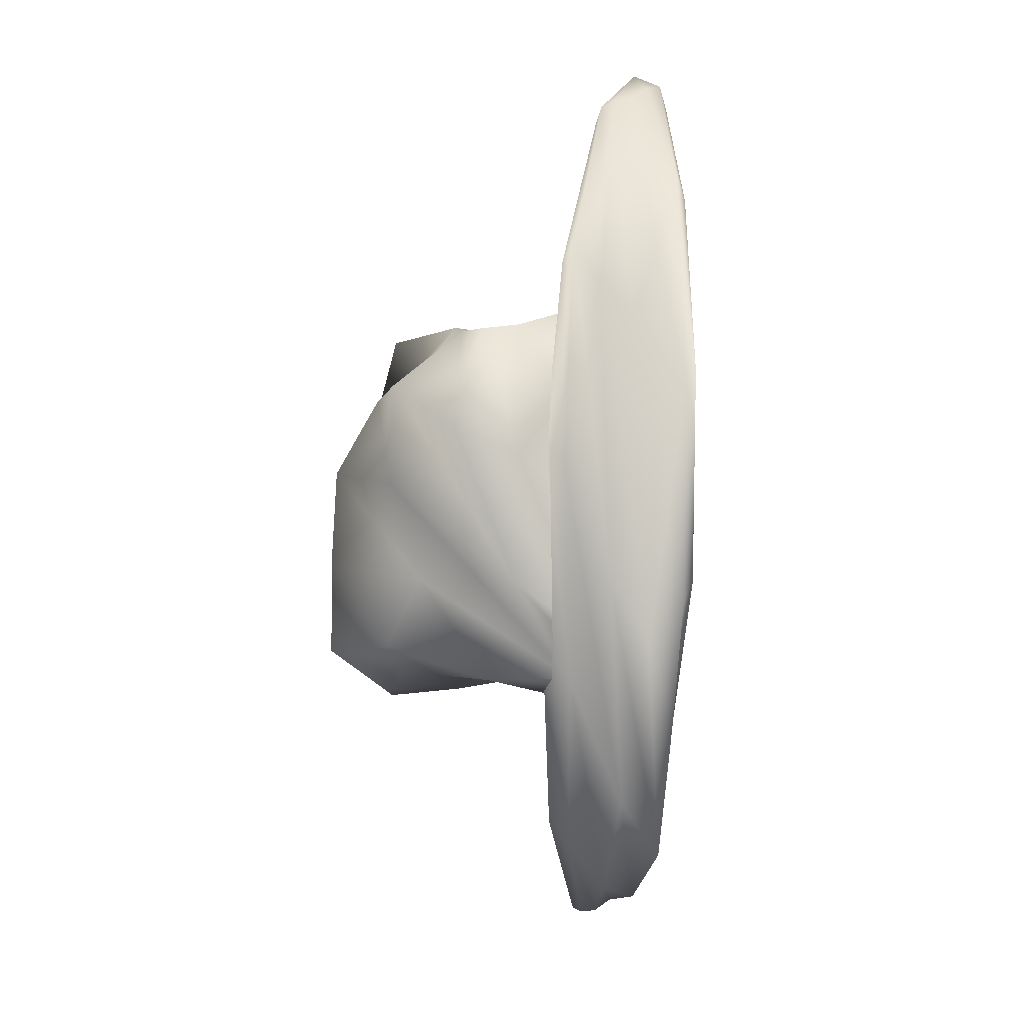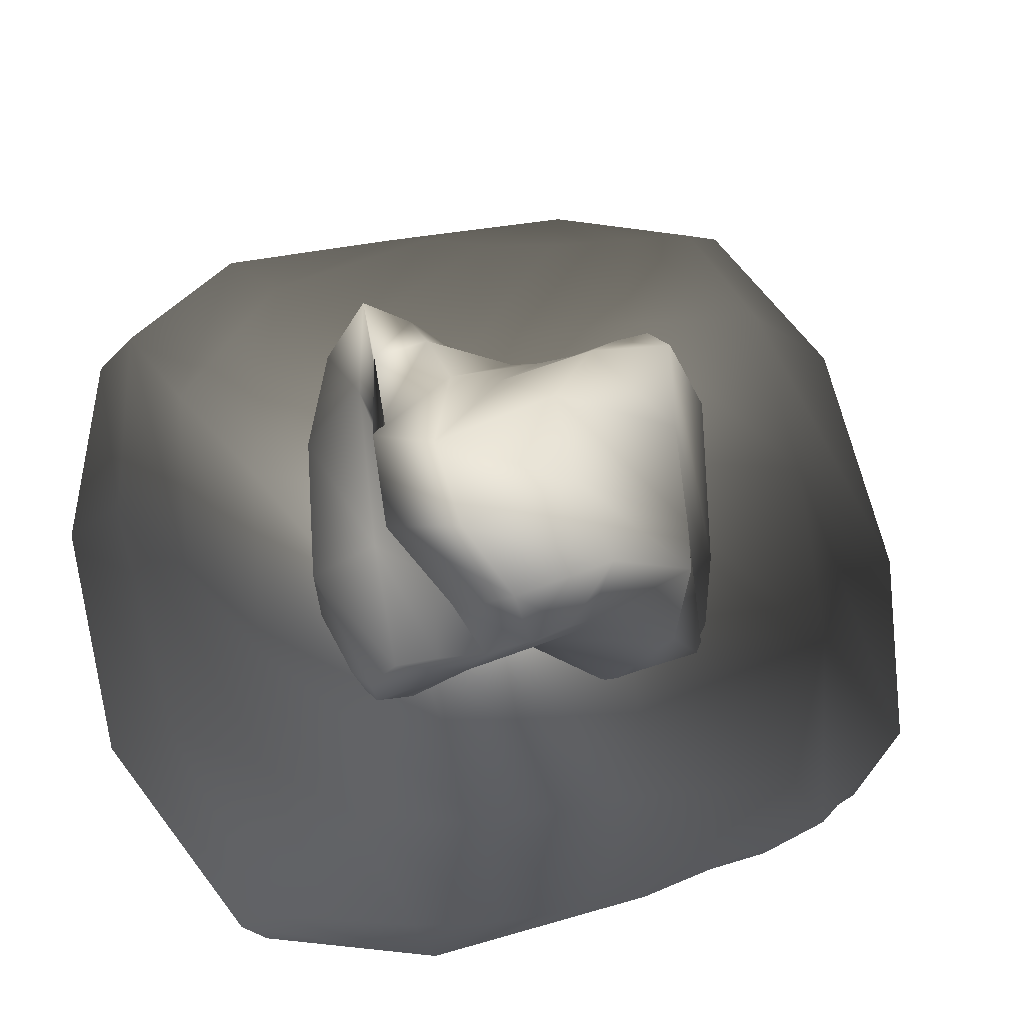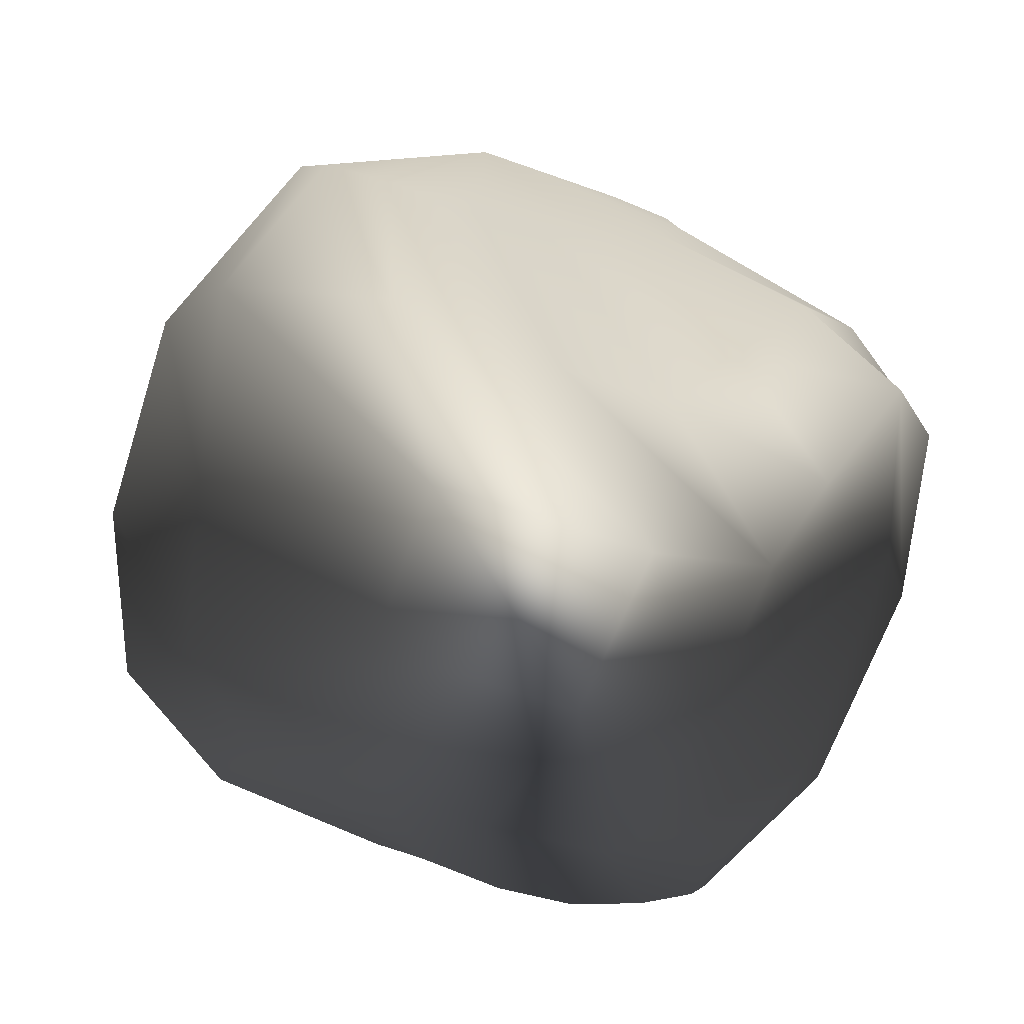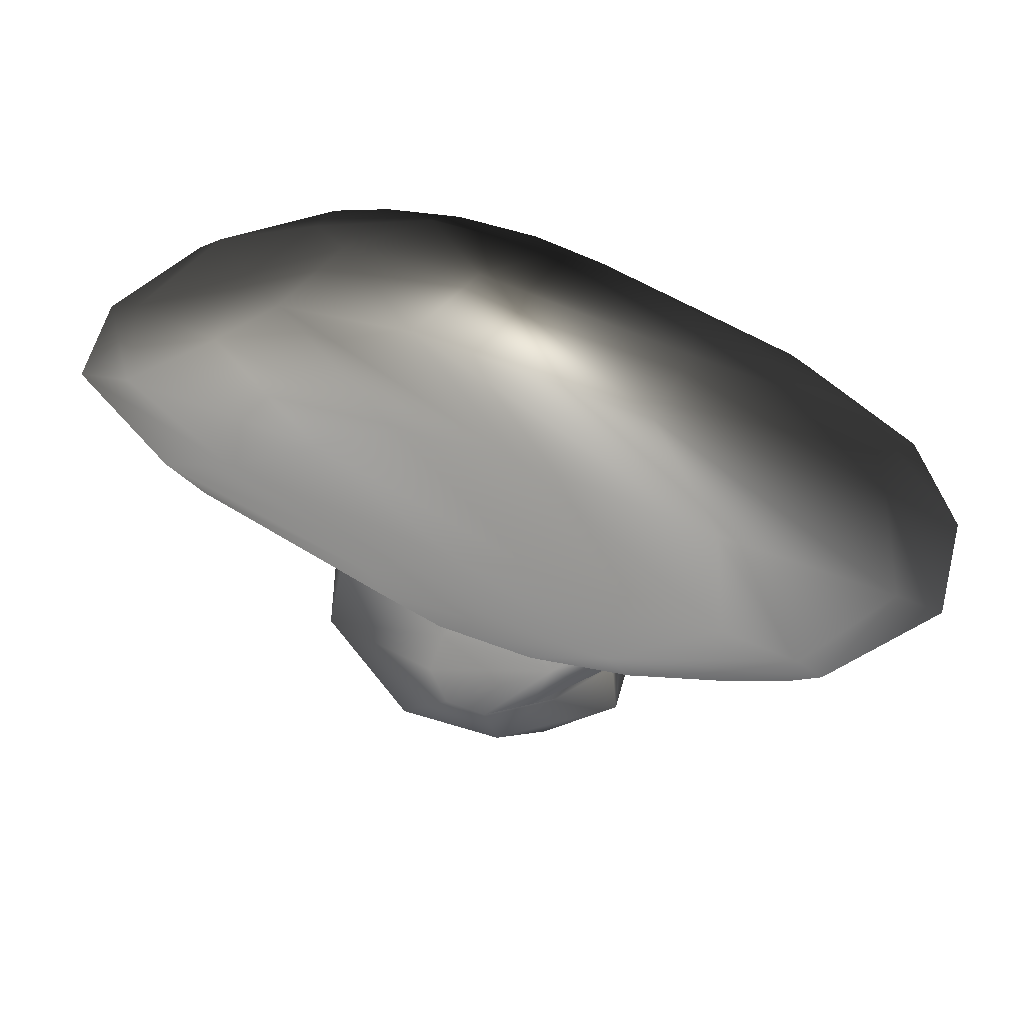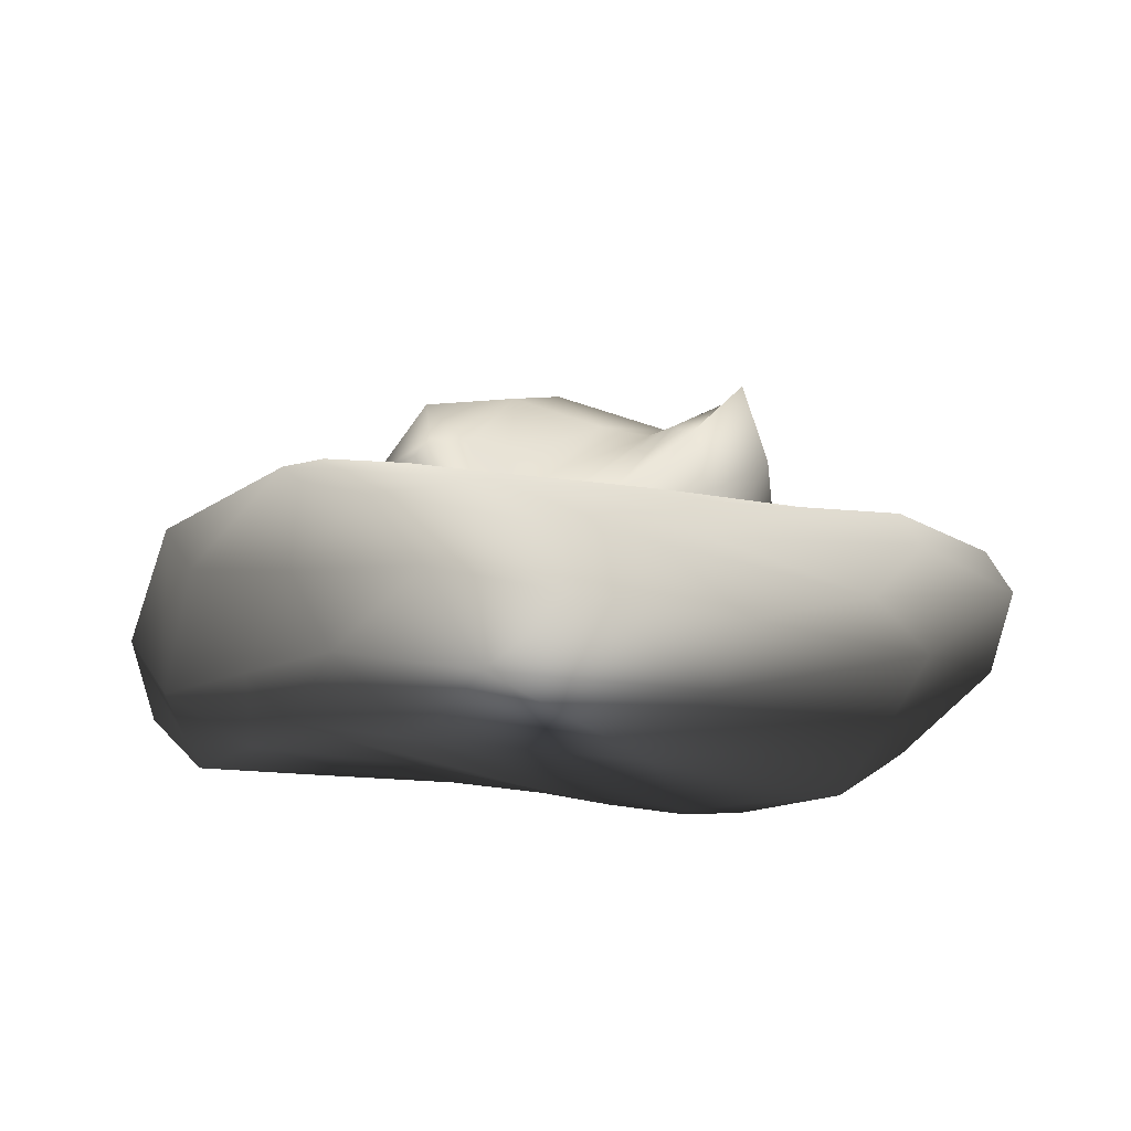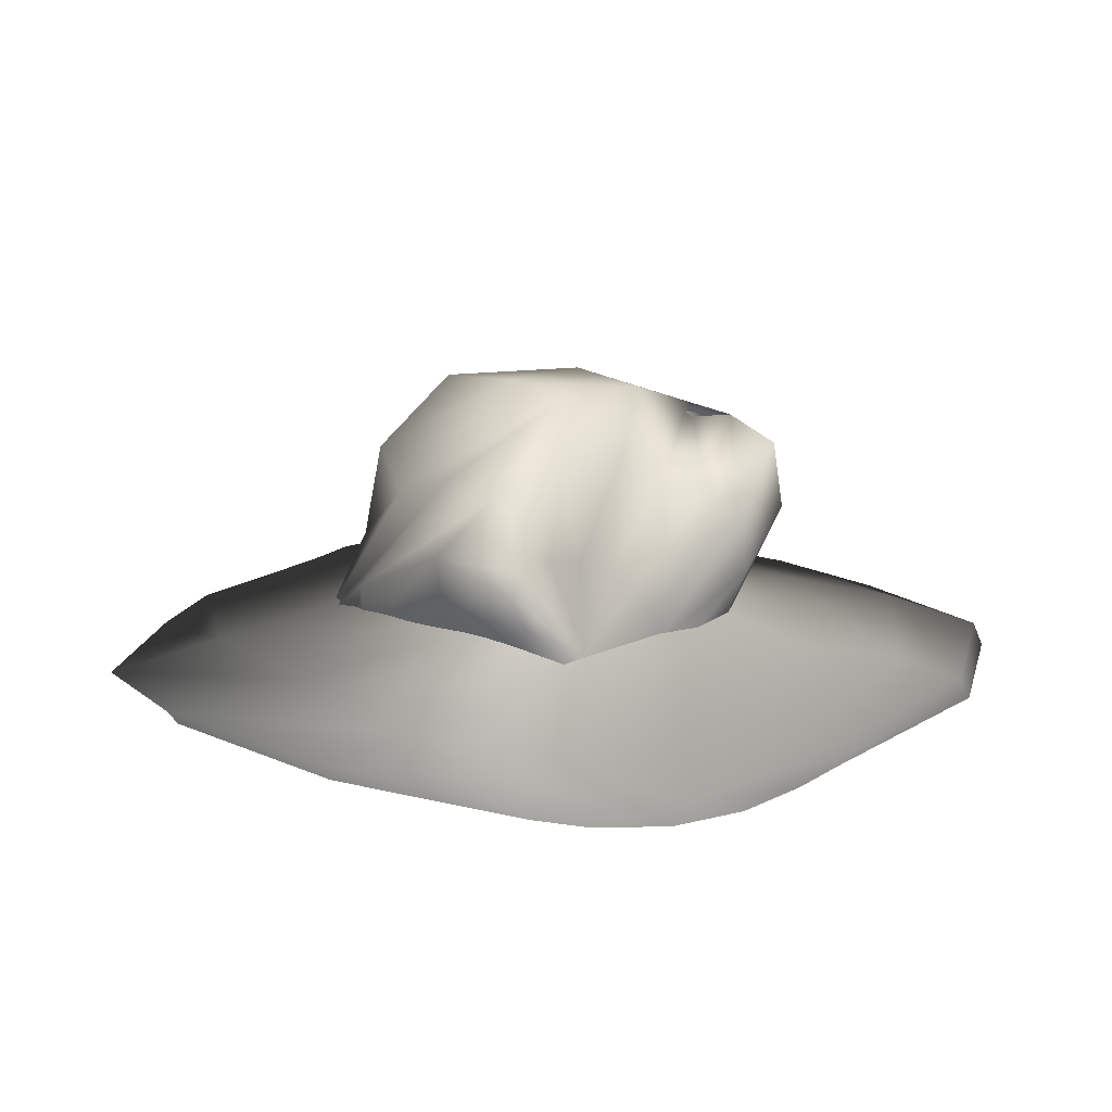
<metadata>
{"format":"obj","ext":"obj","renderer":"f3d","projection":"perspective","resolution":1024,"background":"white","views":[{"elev":11.3,"azim":-87.4,"up":"+Z"},{"elev":-26.2,"azim":169.4,"up":"+Z"},{"elev":-67.5,"azim":176.1,"up":"+Y"},{"elev":-63.7,"azim":-15.0,"up":"+Z"},{"elev":-24.5,"azim":-1.7,"up":"+Y"},{"elev":13.9,"azim":-26.8,"up":"+Y"}]}
</metadata>
<code>
g
v  -8.528 5.099 45.14
v  -7.149 8.768 38.96
v  -16.22 8.792 40.83
v  -23.82 8.196 42.63
v  -27.46 7.006 43.26
v  -25.83 5.469 43.51
v  -19.68 3.89 44.23
v  -11.04 2.569 44.19
v  -1.789 1.861 42.01
v  6.346 2.041 39.08
v  11.64 3.057 37.84
v  13.23 4.55 38.5
v  11.59 6.087 39.21
v  7.498 7.364 38.93
v  1.161 8.264 38.39
v  2.72 12.09 22.97
v  -14.99 12.04 27.17
v  -31.13 10.64 30.49
v  -39.94 8.02 27.46
v  -37.74 5.251 24.49
v  -27.65 2.88 29.72
v  -14.75 0.8281 35.57
v  0.1148 -0.3574 32.13
v  16.57 0.2221 25.39
v  28.79 2.505 25.79
v  32.63 5.545 31.34
v  30.44 8.314 32.48
v  25.31 10.26 28.6
v  16.33 11.44 23.71
v  10.96 14.04 2.064
v  -11.97 13.83 8.37
v  -35 11.26 10.74
v  -46.62 6.892 2.028
v  -43.66 3.438 -4.338
v  -33.85 1.579 6.648
v  -24.4 -0.1507 16.85
v  -9.345 -1.476 15.55
v  14.65 -0.7951 9.086
v  36.52 2.373 11.56
v  44.1 6.586 18.09
v  41.14 10.04 20.36
v  35.37 12.05 12.49
v  27.09 13.19 3.406
v  8.375 14.25 -18.48
v  -13.68 13.95 -12.18
v  -37 10.62 -9.805
v  -46.73 5.77 -18.52
v  -42.04 2.316 -24.88
v  -35.13 0.9456 -13.9
v  -29.9 -0.02845 -3.7
v  -16.17 -1.266 -4.995
v  9.155 -1.052 -11.46
v  35.24 2.132 -8.981
v  45.71 6.185 -2.458
v  41.02 9.638 -0.1814
v  33.38 11.81 -8.053
v  25.37 12.93 -17.14
v  1.962 13.09 -34.6
v  -16.33 13.16 -30.39
v  -32.6 10.85 -27.08
v  -36.66 7.36 -30.1
v  -30.68 4.591 -33.08
v  -23.36 3.09 -27.84
v  -16.53 1.946 -21.99
v  -4.399 0.646 -25.44
v  14.79 0.304 -32.17
v  33.08 2.159 -31.77
v  39.7 5.411 -26.23
v  33.71 8.181 -25.09
v  23.83 9.919 -28.96
v  14.99 11.52 -33.86
v  -0.6252 10.8 -44.23
v  -9.13 10.81 -42.36
v  -14.98 9.894 -40.56
v  -16.4 8.407 -39.92
v  -13.79 6.871 -39.68
v  -8.791 5.588 -38.95
v  -2.191 4.586 -39
v  6.083 3.898 -41.17
v  15.19 3.763 -44.11
v  22.53 4.407 -45.34
v  25.27 5.699 -44.68
v  22.66 7.236 -43.97
v  16.34 8.713 -44.25
v  8.251 9.986 -44.8
v  5.537 7.524 -47.19
g Sphere01
f 1 2 3
f 1 3 4
f 1 4 5
f 1 5 6
f 1 6 7
f 1 7 8
f 1 8 9
f 1 9 10
f 1 10 11
f 1 11 12
f 1 12 13
f 1 13 14
f 1 14 15
f 1 15 2
f 2 16 17
f 2 17 3
f 3 17 18
f 3 18 4
f 4 18 19
f 4 19 5
f 5 19 20
f 5 20 6
f 6 20 21
f 6 21 7
f 7 21 22
f 7 22 8
f 8 22 23
f 8 23 9
f 9 23 24
f 9 24 10
f 10 24 25
f 10 25 11
f 11 25 26
f 11 26 12
f 12 26 27
f 12 27 13
f 13 27 28
f 13 28 14
f 14 28 29
f 14 29 15
f 15 29 16
f 15 16 2
f 16 30 31
f 16 31 17
f 17 31 32
f 17 32 18
f 18 32 33
f 18 33 19
f 19 33 34
f 19 34 20
f 20 34 35
f 20 35 21
f 21 35 36
f 21 36 22
f 22 36 37
f 22 37 23
f 23 37 38
f 23 38 24
f 24 38 39
f 24 39 25
f 25 39 40
f 25 40 26
f 26 40 41
f 26 41 27
f 27 41 42
f 27 42 28
f 28 42 43
f 28 43 29
f 29 43 30
f 29 30 16
f 30 44 45
f 30 45 31
f 31 45 46
f 31 46 32
f 32 46 47
f 32 47 33
f 33 47 48
f 33 48 34
f 34 48 49
f 34 49 35
f 35 49 50
f 35 50 36
f 36 50 51
f 36 51 37
f 37 51 52
f 37 52 38
f 38 52 53
f 38 53 39
f 39 53 54
f 39 54 40
f 40 54 55
f 40 55 41
f 41 55 56
f 41 56 42
f 42 56 57
f 42 57 43
f 43 57 44
f 43 44 30
f 44 58 59
f 44 59 45
f 45 59 60
f 45 60 46
f 46 60 61
f 46 61 47
f 47 61 62
f 47 62 48
f 48 62 63
f 48 63 49
f 49 63 64
f 49 64 50
f 50 64 65
f 50 65 51
f 51 65 66
f 51 66 52
f 52 66 67
f 52 67 53
f 53 67 68
f 53 68 54
f 54 68 69
f 54 69 55
f 55 69 70
f 55 70 56
f 56 70 71
f 56 71 57
f 57 71 58
f 57 58 44
f 58 72 73
f 58 73 59
f 59 73 74
f 59 74 60
f 60 74 75
f 60 75 61
f 61 75 76
f 61 76 62
f 62 76 77
f 62 77 63
f 63 77 78
f 63 78 64
f 64 78 79
f 64 79 65
f 65 79 80
f 65 80 66
f 66 80 81
f 66 81 67
f 67 81 82
f 67 82 68
f 68 82 83
f 68 83 69
f 69 83 84
f 69 84 70
f 70 84 85
f 70 85 71
f 71 85 72
f 71 72 58
f 86 73 72
f 86 74 73
f 86 75 74
f 86 76 75
f 86 77 76
f 86 78 77
f 86 79 78
f 86 80 79
f 86 81 80
f 86 82 81
f 86 83 82
f 86 84 83
f 86 85 84
f 86 72 85
g
v  -7.999 12.71 20.43
v  -6.725 21.47 16.79
v  -11.11 22.45 18.54
v  -14.95 22.03 20.21
v  -16.51 19.83 20.74
v  -14.91 16.37 20.93
v  -10.87 12.32 21.65
v  -6.008 8.427 21.68
v  -1.447 5.902 19.67
v  2.03 5.895 16.92
v  3.609 8.331 15.81
v  3.154 11.96 16.5
v  1.545 15.43 17.18
v  -0.4642 18.04 16.88
v  -3.074 19.92 16.3
v  3.049 30.24 7.836
v  -6.397 31.43 11.74
v  -15.64 28.91 14.8
v  -20.69 22.52 11.58
v  -18.68 16.28 8.565
v  -12.59 11.42 13.8
v  -6.665 6.155 19.69
v  -0.322 2.189 16.52
v  7.817 3.476 10.31
v  13.51 9.995 10.92
v  13.86 18.32 16.21
v  11.85 24.56 17.25
v  10.46 27.49 13.37
v  8.086 28.75 8.603
v  10.75 35.65 -2.953
v  -1.398 36.4 3.161
v  -15.8 29.25 4.802
v  -22.77 16.23 -3.793
v  -20.07 8.442 -9.982
v  -15.17 7.443 0.6928
v  -14.33 4.887 10.14
v  -9.58 0.6737 9.759
v  3.731 2.119 4.268
v  17.37 11.85 6.602
v  20.51 23.93 12.35
v  17.81 31.71 14.71
v  16.74 33.66 7.266
v  16.66 33.63 -1.71
v  8.07 36.6 -12.45
v  -3.154 36.88 -6.339
v  -17.61 26.13 -4.698
v  -22.91 10.91 -13.29
v  -18.57 3.126 -19.48
v  -16.57 4.318 -8.807
v  -19.74 5.369 0.6407
v  -16.19 1.625 0.2587
v  -1.679 0.9163 -5.232
v  15.97 10.79 -2.898
v  22.01 21.9 2.845
v  17.67 29.68 5.208
v  14.93 32.6 -2.234
v  14.91 32.43 -11.21
v  2.463 34.89 -18.78
v  -7.161 36.56 -14.88
v  -16.89 29.71 -11.82
v  -17.57 19.29 -15.04
v  -11.98 13.05 -18.05
v  -8.647 12.22 -12.82
v  -8.609 11.28 -6.933
v  -4.791 6.841 -10.1
v  5.873 3.895 -16.31
v  17.45 8.665 -15.7
v  20.56 17.89 -10.41
v  14.97 24.13 -9.374
v  9.204 26.15 -13.25
v  7.322 29.17 -18.02
v  0.09186 30.84 -21.67
v  -3.8 31.33 -19.92
v  -6.123 29.08 -18.26
v  -5.867 25.34 -17.72
v  -3.779 21.88 -17.54
v  -1.305 19.38 -16.82
v  1.3 17.3 -16.78
v  4.834 15.27 -18.79
v  9.338 14.13 -21.54
v  13.18 15.01 -22.66
v  14.28 17.79 -21.97
v  12.19 21.26 -21.29
v  8.359 24.72 -21.59
v  4.237 28.15 -22.16
v  5.254 23.85 -22.26
g Sphere02
f 87 88 89
f 87 89 90
f 87 90 91
f 87 91 92
f 87 92 93
f 87 93 94
f 87 94 95
f 87 95 96
f 87 96 97
f 87 97 98
f 87 98 99
f 87 99 100
f 87 100 101
f 87 101 88
f 88 102 103
f 88 103 89
f 89 103 104
f 89 104 90
f 90 104 105
f 90 105 91
f 91 105 106
f 91 106 92
f 92 106 107
f 92 107 93
f 93 107 108
f 93 108 94
f 94 108 109
f 94 109 95
f 95 109 110
f 95 110 96
f 96 110 111
f 96 111 97
f 97 111 112
f 97 112 98
f 98 112 113
f 98 113 99
f 99 113 114
f 99 114 100
f 100 114 115
f 100 115 101
f 101 115 102
f 101 102 88
f 102 116 117
f 102 117 103
f 103 117 118
f 103 118 104
f 104 118 119
f 104 119 105
f 105 119 120
f 105 120 106
f 106 120 121
f 106 121 107
f 107 121 122
f 107 122 108
f 108 122 123
f 108 123 109
f 109 123 124
f 109 124 110
f 110 124 125
f 110 125 111
f 111 125 126
f 111 126 112
f 112 126 127
f 112 127 113
f 113 127 128
f 113 128 114
f 114 128 129
f 114 129 115
f 115 129 116
f 115 116 102
f 116 130 131
f 116 131 117
f 117 131 132
f 117 132 118
f 118 132 133
f 118 133 119
f 119 133 134
f 119 134 120
f 120 134 135
f 120 135 121
f 121 135 136
f 121 136 122
f 122 136 137
f 122 137 123
f 123 137 138
f 123 138 124
f 124 138 139
f 124 139 125
f 125 139 140
f 125 140 126
f 126 140 141
f 126 141 127
f 127 141 142
f 127 142 128
f 128 142 143
f 128 143 129
f 129 143 130
f 129 130 116
f 130 144 145
f 130 145 131
f 131 145 146
f 131 146 132
f 132 146 147
f 132 147 133
f 133 147 148
f 133 148 134
f 134 148 149
f 134 149 135
f 135 149 150
f 135 150 136
f 136 150 151
f 136 151 137
f 137 151 152
f 137 152 138
f 138 152 153
f 138 153 139
f 139 153 154
f 139 154 140
f 140 154 155
f 140 155 141
f 141 155 156
f 141 156 142
f 142 156 157
f 142 157 143
f 143 157 144
f 143 144 130
f 144 158 159
f 144 159 145
f 145 159 160
f 145 160 146
f 146 160 161
f 146 161 147
f 147 161 162
f 147 162 148
f 148 162 163
f 148 163 149
f 149 163 164
f 149 164 150
f 150 164 165
f 150 165 151
f 151 165 166
f 151 166 152
f 152 166 167
f 152 167 153
f 153 167 168
f 153 168 154
f 154 168 169
f 154 169 155
f 155 169 170
f 155 170 156
f 156 170 171
f 156 171 157
f 157 171 158
f 157 158 144
f 172 159 158
f 172 160 159
f 172 161 160
f 172 162 161
f 172 163 162
f 172 164 163
f 172 165 164
f 172 166 165
f 172 167 166
f 172 168 167
f 172 169 168
f 172 170 169
f 172 171 170
f 172 158 171
g

</code>
